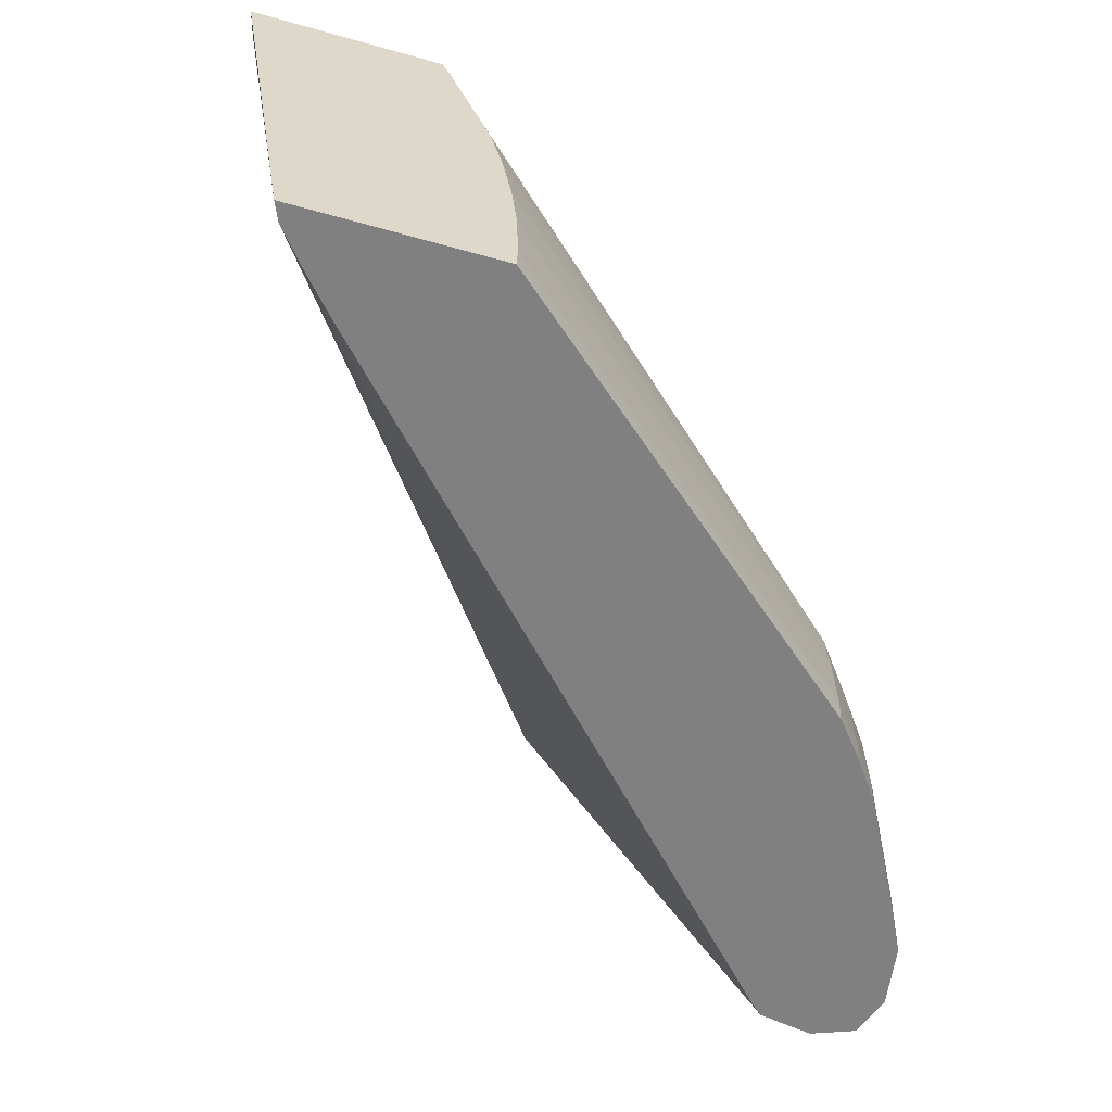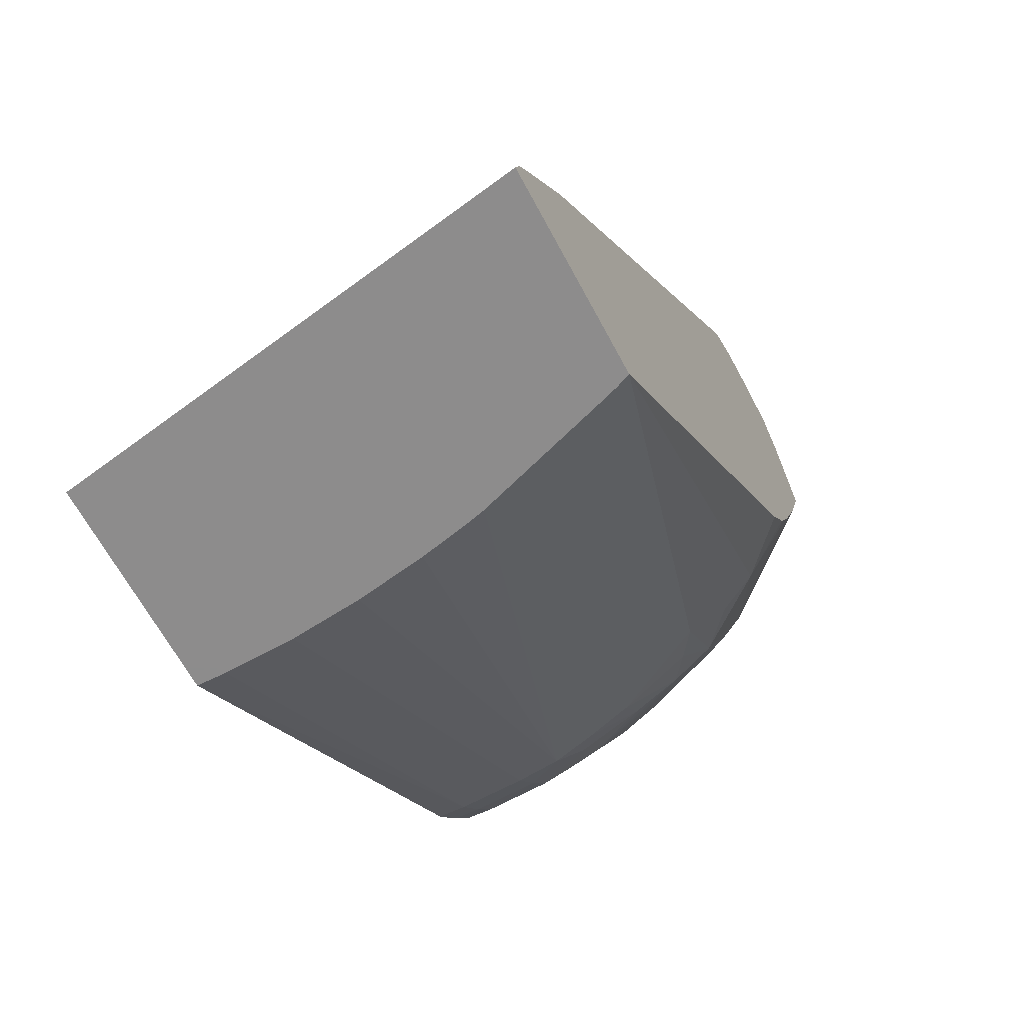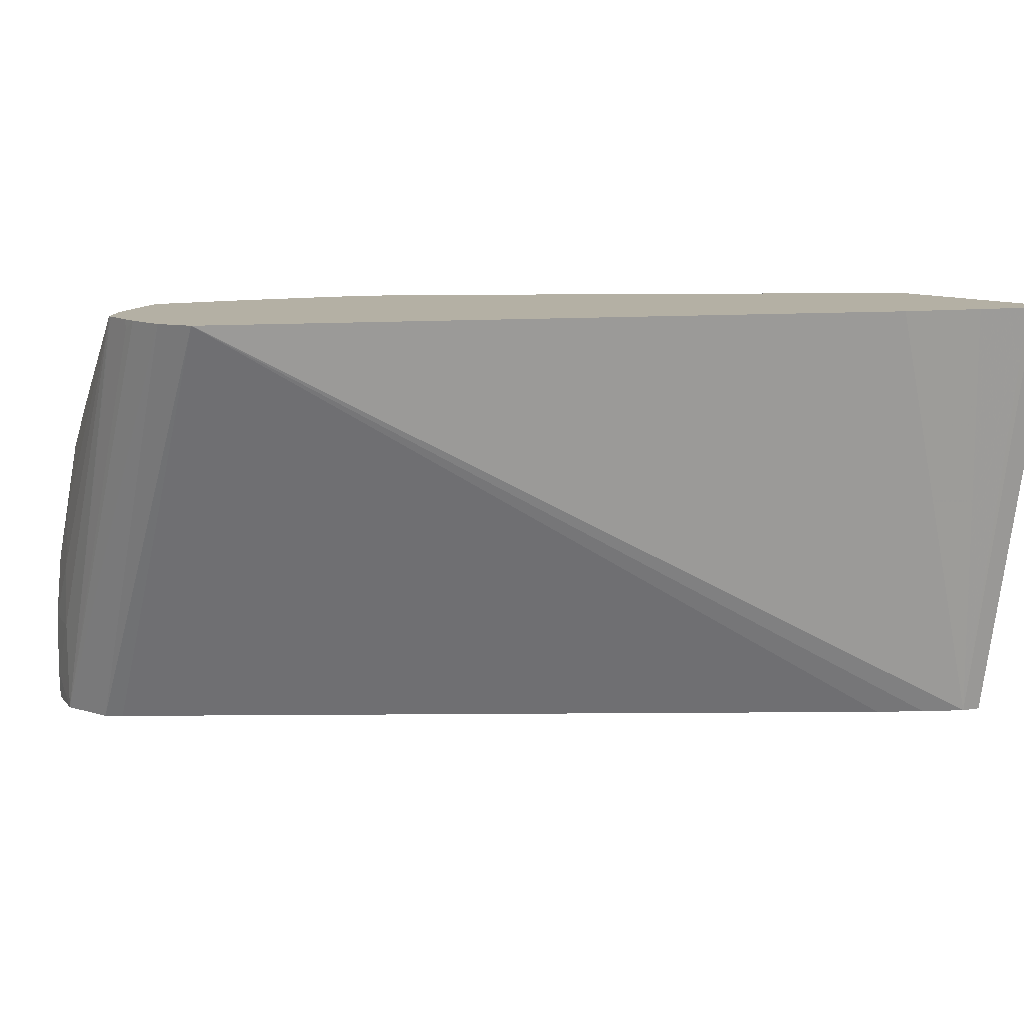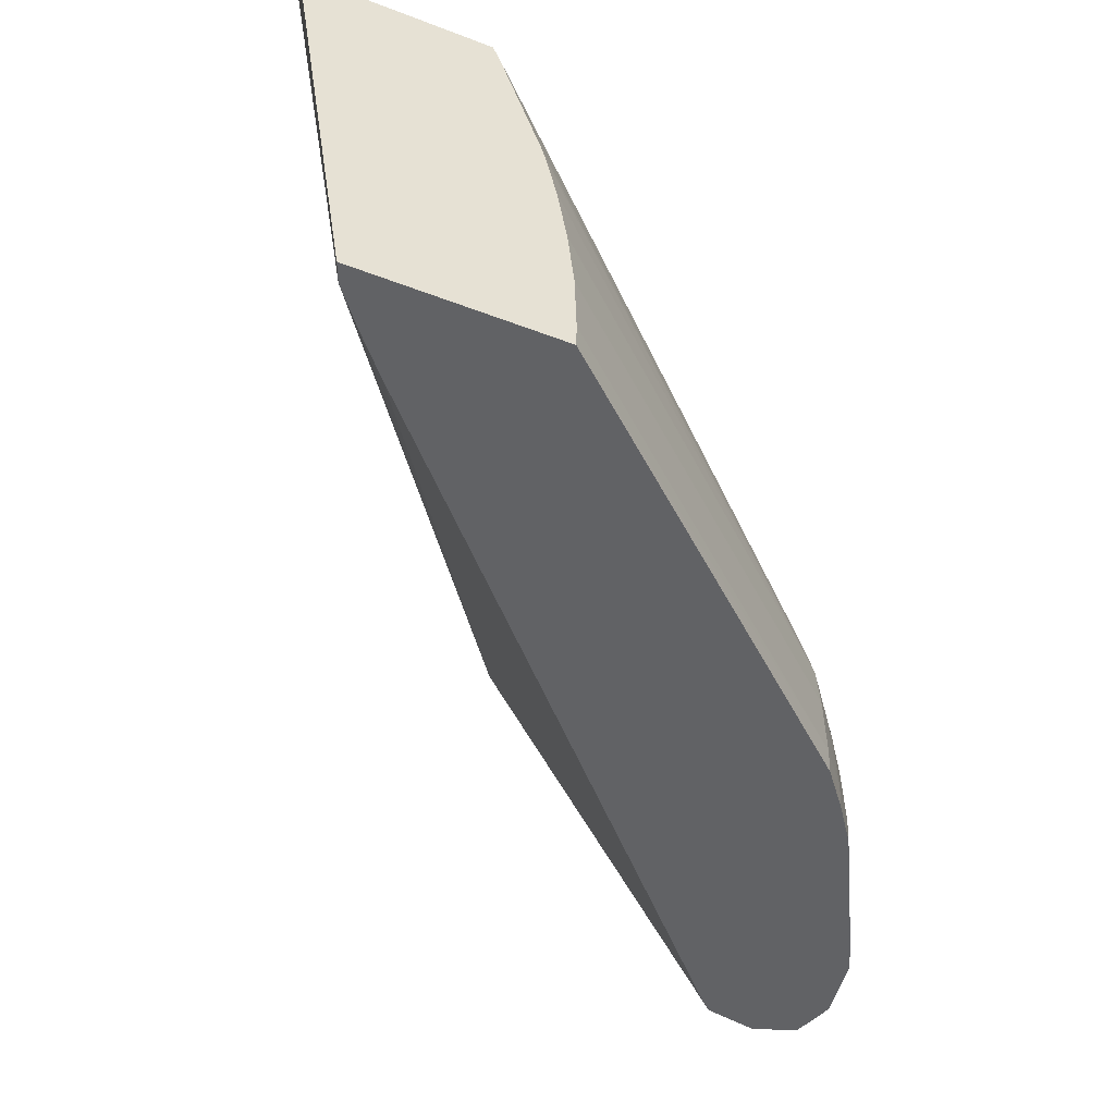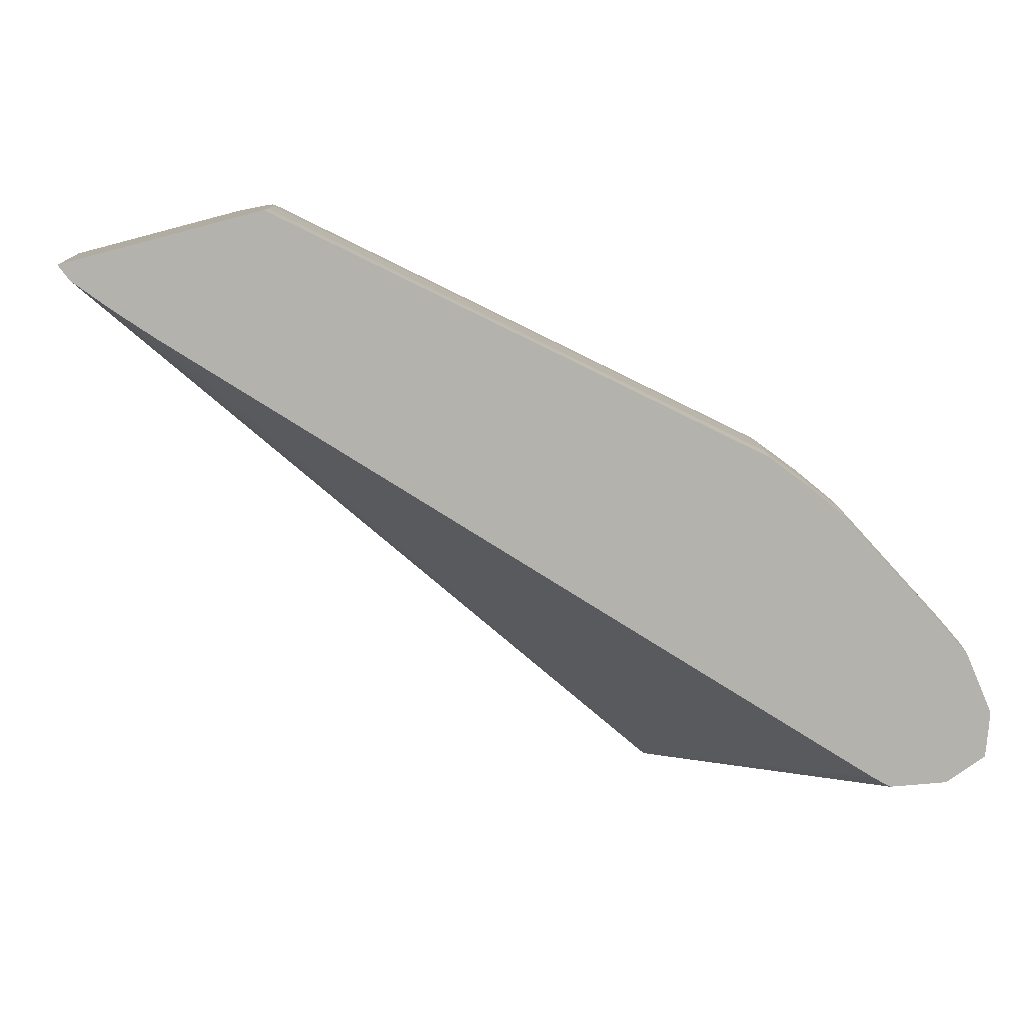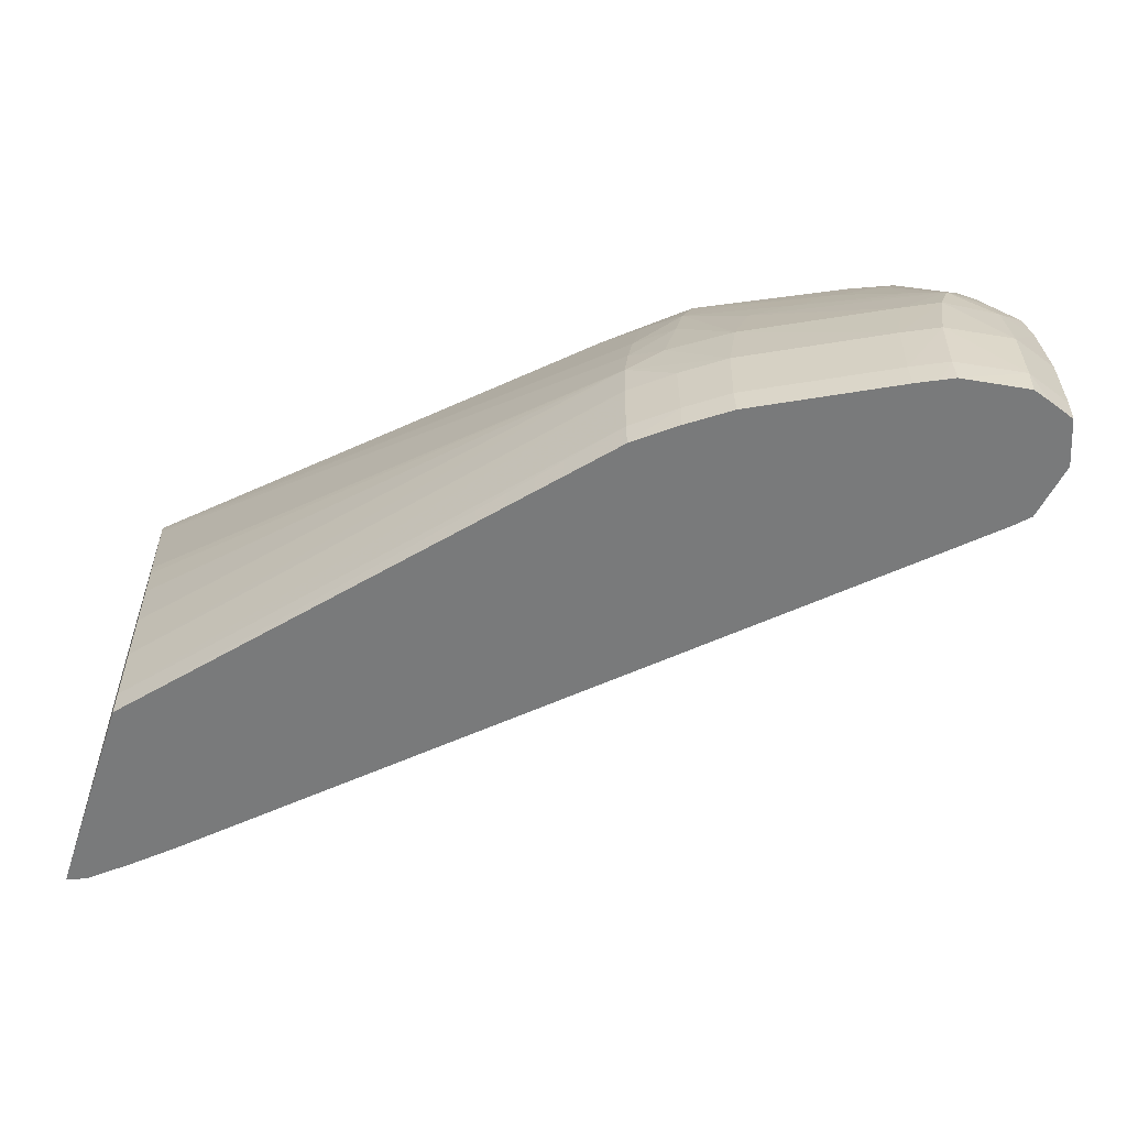
<metadata>
{"format":"obj","ext":"obj","renderer":"f3d","projection":"perspective","resolution":1024,"background":"white","views":[{"elev":-60.2,"azim":-16.0,"up":"+Z"},{"elev":-64.3,"azim":-62.0,"up":"+Y"},{"elev":11.5,"azim":-134.4,"up":"+Z"},{"elev":-50.6,"azim":-22.7,"up":"+Z"},{"elev":-79.6,"azim":14.7,"up":"+Z"},{"elev":-58.0,"azim":71.9,"up":"+Z"}]}
</metadata>
<code>
v 0.07084 0.05875 0.00942
v 0.07002 0.05874 0.00942
v 0.07116 0.05872 0.00942
v 0.07117 0.05871 0.009208
v 0.0753 0.05777 0.000121
v 0.07002 0.05873 0.009406
v 0.07417 0.05758 0.000121
v 0.0693 0.05844 0.00942
v 0.07178 0.05865 0.00942
v 0.0753 0.05777 0.0006899
v 0.0762 0.05745 0.0006899
v 0.07619 0.05744 0.000121
v 0.07187 0.05863 0.009301
v 0.07388 0.05731 0.000121
v 0.06217 0.04489 0.000121
v 0.06148 0.04411 0.000121
v 0.06088 0.04339 0.000121
v 0.06092 0.04611 0.00942
v 0.07187 0.05863 0.00942
v 0.0753 0.05778 0.002067
v 0.07619 0.05744 0.002067
v 0.07653 0.05656 0.0006899
v 0.07638 0.05691 0.000121
v 0.06072 0.04301 0.000121
v 0.05942 0.04352 0.00942
v 0.05949 0.04365 0.00942
v 0.06005 0.04462 0.00942
v 0.07239 0.05802 0.00942
v 0.07353 0.05756 0.008681
v 0.07476 0.0574 0.007104
v 0.07497 0.05756 0.0062
v 0.07536 0.05757 0.004711
v 0.0753 0.05771 0.003445
v 0.07609 0.05735 0.003445
v 0.0765 0.05656 0.002067
v 0.0765 0.05656 0.000121
v 0.0763 0.05523 0.002067
v 0.07632 0.0552 0.0006899
v 0.0763 0.05522 0.000121
v 0.05926 0.04301 0.00942
v 0.05938 0.04342 0.00942
v 0.06494 0.04301 0.000121
v 0.07312 0.05662 0.00942
v 0.07363 0.05656 0.008778
v 0.07432 0.05656 0.007879
v 0.07484 0.05656 0.00719
v 0.07535 0.05656 0.0062
v 0.076 0.05726 0.004177
v 0.07629 0.05656 0.003445
v 0.07619 0.05546 0.003445
v 0.07597 0.05454 0.002067
v 0.07598 0.05451 0.0006899
v 0.07617 0.05494 0.000121
v 0.06324 0.04301 0.00942
v 0.06496 0.04301 0.0006899
v 0.07334 0.05027 0.000121
v 0.07336 0.05025 0.0006899
v 0.07313 0.05656 0.00942
v 0.07476 0.05554 0.007075
v 0.07606 0.05574 0.004318
v 0.07582 0.05656 0.004992
v 0.07605 0.05656 0.004303
v 0.07585 0.05477 0.003445
v 0.07535 0.0538 0.003445
v 0.07444 0.05207 0.003445
v 0.07455 0.05185 0.002067
v 0.07597 0.05454 0.000121
v 0.07457 0.05182 0.0006899
v 0.06334 0.04301 0.009174
v 0.07299 0.05061 0.004822
v 0.07185 0.05037 0.006863
v 0.07221 0.05134 0.007578
v 0.07192 0.05166 0.008352
v 0.07078 0.05142 0.00942
v 0.07334 0.05027 0.002067
v 0.06492 0.04301 0.002067
v 0.07397 0.05104 0.000121
v 0.07401 0.05104 0.0006899
v 0.07306 0.05634 0.00942
v 0.0734 0.05277 0.007089
v 0.07318 0.05185 0.006773
v 0.07455 0.05463 0.00675
v 0.075 0.05512 0.006255
v 0.07264 0.05518 0.00942
v 0.07286 0.05518 0.00916
v 0.07248 0.05477 0.00942
v 0.0719 0.05341 0.00942
v 0.07168 0.05292 0.00942
v 0.07156 0.05242 0.00928
v 0.07563 0.05524 0.004795
v 0.07452 0.05331 0.005211
v 0.07426 0.0525 0.00478
v 0.07337 0.05153 0.005854
v 0.07355 0.05129 0.004822
v 0.07369 0.05095 0.003438
v 0.0733 0.0503 0.002974
v 0.07397 0.05104 0.002067
v 0.07518 0.05304 0.000121
v 0.07455 0.05185 0.000121
v 0.06339 0.04301 0.009016
v 0.07316 0.05043 0.003892
v 0.07262 0.05095 0.006359
v 0.07131 0.0522 0.00942
v 0.06479 0.04301 0.003445
v 0.07364 0.05236 0.006268
v 0.07474 0.05423 0.005832
v 0.07144 0.05242 0.00942
v 0.0643 0.04301 0.006154
v 0.06438 0.04301 0.005798
v 0.06458 0.04301 0.00481
f 1 2 8
f 1 8 18
f 1 18 27
f 1 27 26
f 1 26 25
f 1 25 41
f 1 41 40
f 1 40 54
f 1 54 74
f 1 74 103
f 1 103 107
f 1 107 88
f 1 88 87
f 1 87 86
f 1 86 84
f 1 84 79
f 1 79 58
f 1 58 43
f 1 43 28
f 1 28 19
f 1 19 9
f 1 9 3
f 1 3 4
f 1 4 5
f 1 5 2
f 2 6 7
f 2 7 8
f 2 5 6
f 3 9 4
f 4 9 5
f 5 10 11
f 5 11 12
f 5 12 23
f 5 23 36
f 5 36 39
f 5 39 53
f 5 53 67
f 5 67 98
f 5 98 99
f 5 99 77
f 5 77 56
f 5 56 42
f 5 42 24
f 5 24 17
f 5 17 16
f 5 16 15
f 5 15 14
f 5 14 7
f 5 7 6
f 5 9 13
f 5 13 10
f 7 14 8
f 8 14 15
f 8 15 16
f 8 16 17
f 8 17 18
f 9 19 13
f 10 20 11
f 10 13 20
f 11 20 21
f 11 21 22
f 11 22 23
f 11 23 12
f 13 19 20
f 17 24 25
f 17 25 26
f 17 26 27
f 17 27 18
f 19 28 29
f 19 29 30
f 19 30 31
f 19 31 32
f 19 32 33
f 19 33 20
f 20 33 21
f 21 34 35
f 21 35 22
f 21 33 34
f 22 36 23
f 22 35 37
f 22 37 38
f 22 38 39
f 22 39 36
f 24 40 41
f 24 41 25
f 24 42 55
f 24 55 76
f 24 76 104
f 24 104 110
f 24 110 109
f 24 109 108
f 24 108 100
f 24 100 69
f 24 69 54
f 24 54 40
f 28 43 29
f 29 43 44
f 29 44 45
f 29 45 30
f 30 45 46
f 30 46 47
f 30 47 48
f 30 48 31
f 31 48 34
f 31 34 32
f 32 34 33
f 34 49 35
f 34 48 49
f 35 49 50
f 35 50 37
f 37 50 51
f 37 51 52
f 37 52 38
f 38 52 53
f 38 53 39
f 42 56 57
f 42 57 55
f 43 58 44
f 44 58 59
f 44 59 45
f 45 59 46
f 46 59 47
f 47 60 61
f 47 61 48
f 47 59 60
f 48 61 62
f 48 62 49
f 49 62 60
f 49 60 50
f 50 60 63
f 50 63 51
f 51 63 64
f 51 64 65
f 51 65 66
f 51 66 52
f 52 67 53
f 52 66 68
f 52 68 67
f 54 69 70
f 54 70 71
f 54 71 72
f 54 72 73
f 54 73 74
f 55 57 75
f 55 75 76
f 56 77 78
f 56 78 57
f 57 78 75
f 58 79 59
f 59 80 81
f 59 81 82
f 59 82 83
f 59 83 60
f 59 79 84
f 59 84 85
f 59 85 86
f 59 86 87
f 59 87 88
f 59 88 89
f 59 89 73
f 59 73 80
f 60 62 61
f 60 83 90
f 60 90 91
f 60 91 92
f 60 92 63
f 63 92 64
f 64 92 65
f 65 92 93
f 65 93 94
f 65 94 95
f 65 95 66
f 66 95 96
f 66 96 97
f 66 97 68
f 67 68 98
f 68 97 78
f 68 78 77
f 68 77 99
f 68 99 98
f 69 100 101
f 69 101 70
f 70 101 94
f 70 94 93
f 70 93 102
f 70 102 71
f 71 102 81
f 71 81 72
f 72 81 73
f 73 81 80
f 73 89 103
f 73 103 74
f 75 78 97
f 75 97 96
f 75 96 76
f 76 96 104
f 81 102 93
f 81 93 105
f 81 105 106
f 81 106 82
f 82 106 83
f 83 106 90
f 84 86 85
f 88 107 89
f 89 107 103
f 90 106 91
f 91 106 105
f 91 105 93
f 91 93 92
f 94 101 95
f 95 101 96
f 96 101 100
f 96 100 108
f 96 108 109
f 96 109 110
f 96 110 104

</code>
